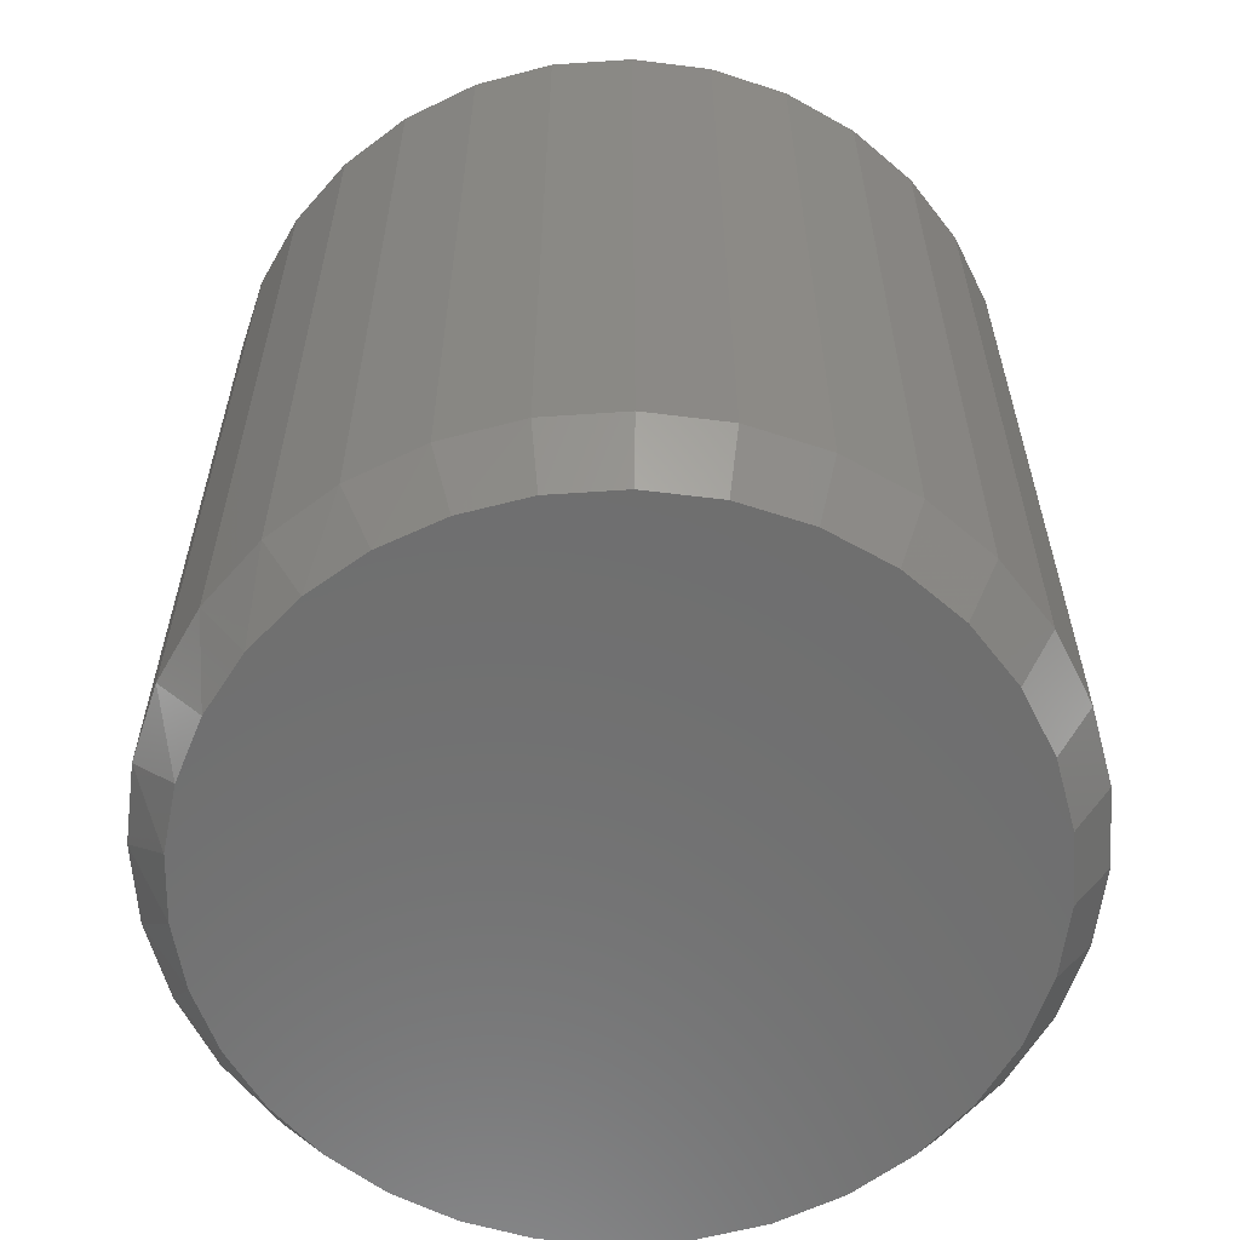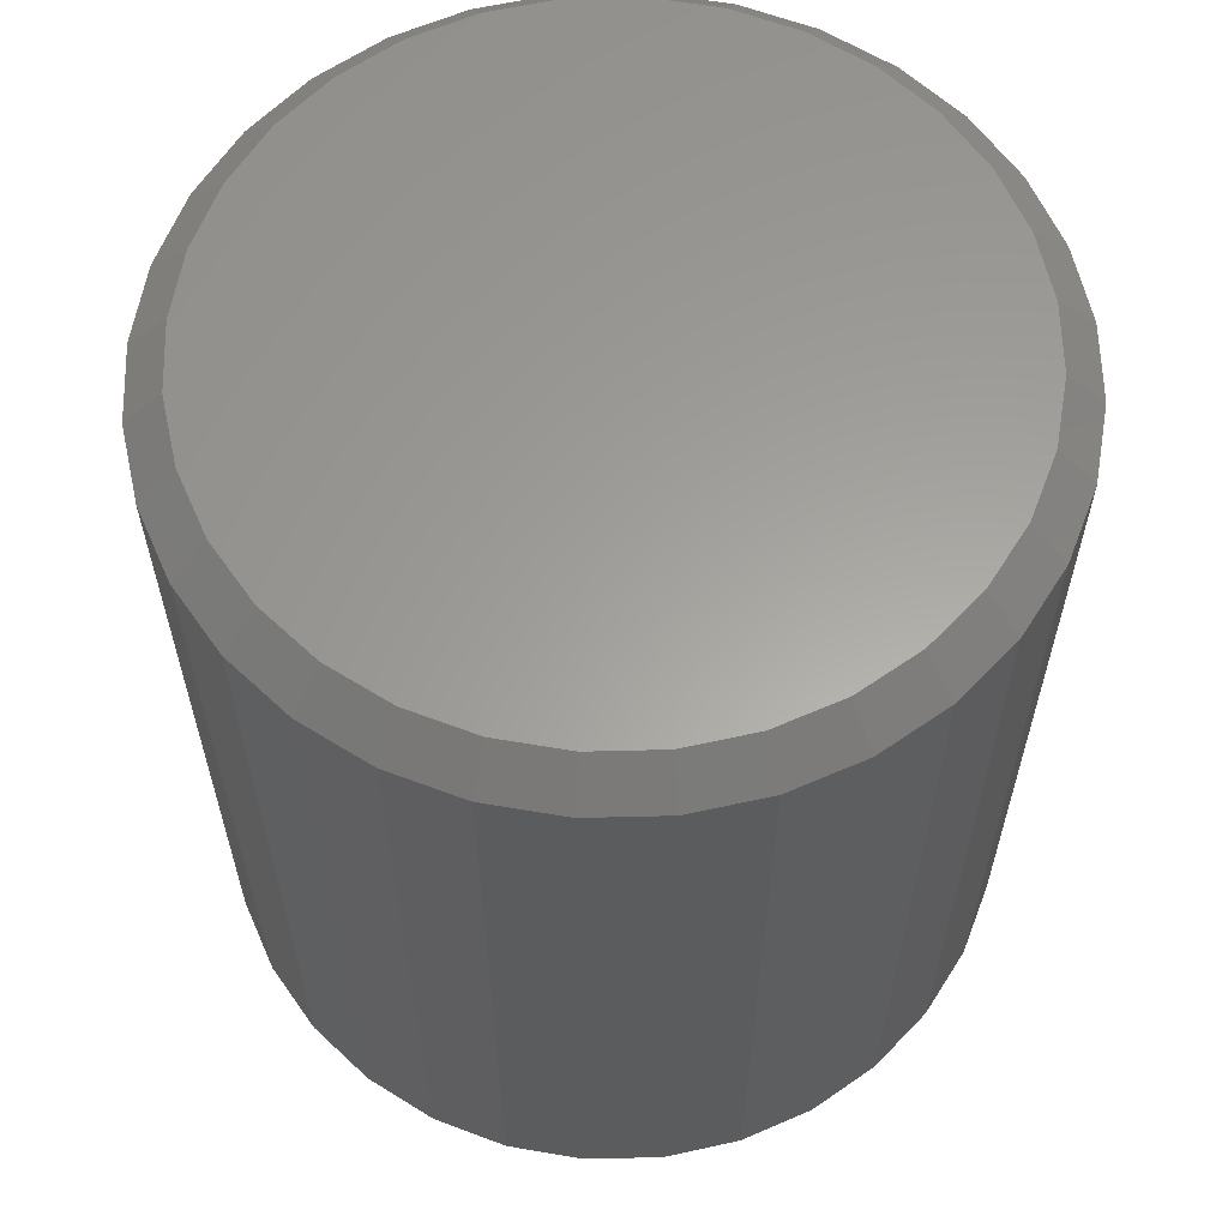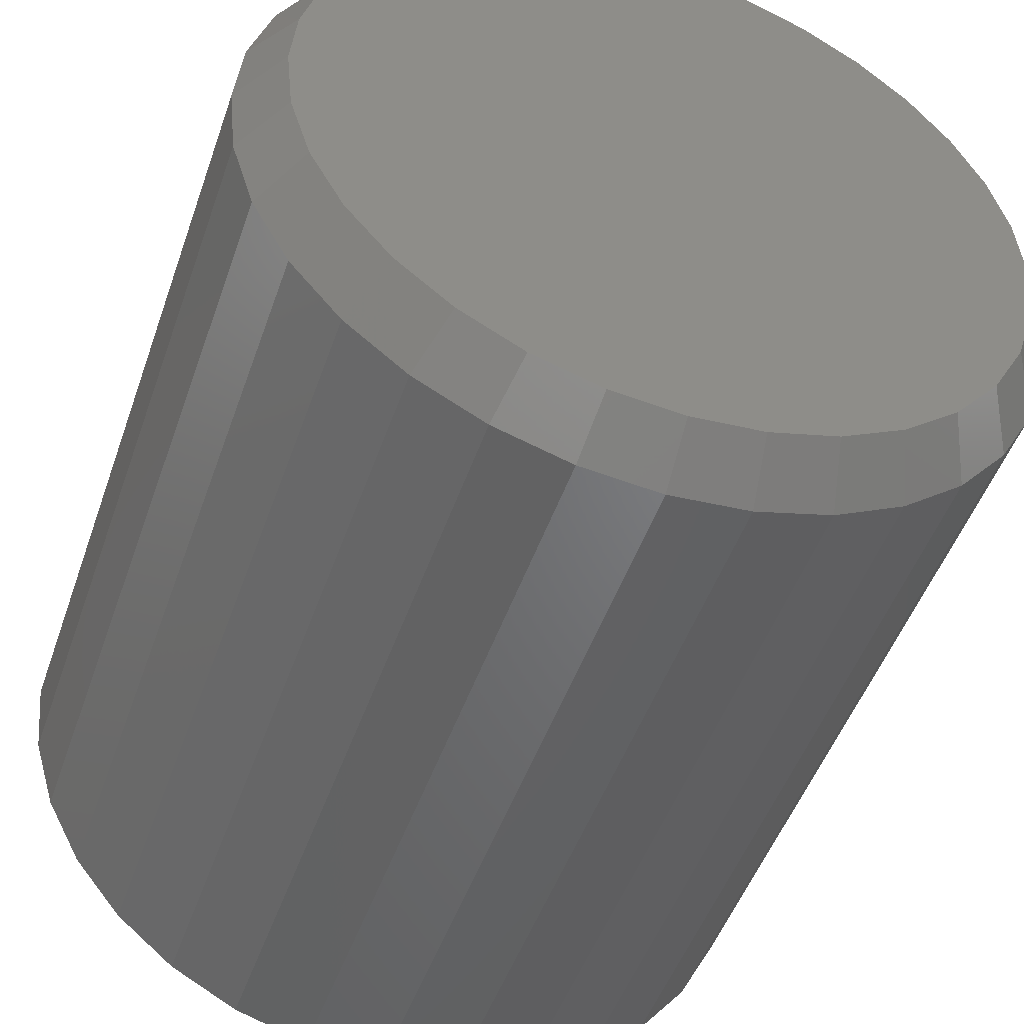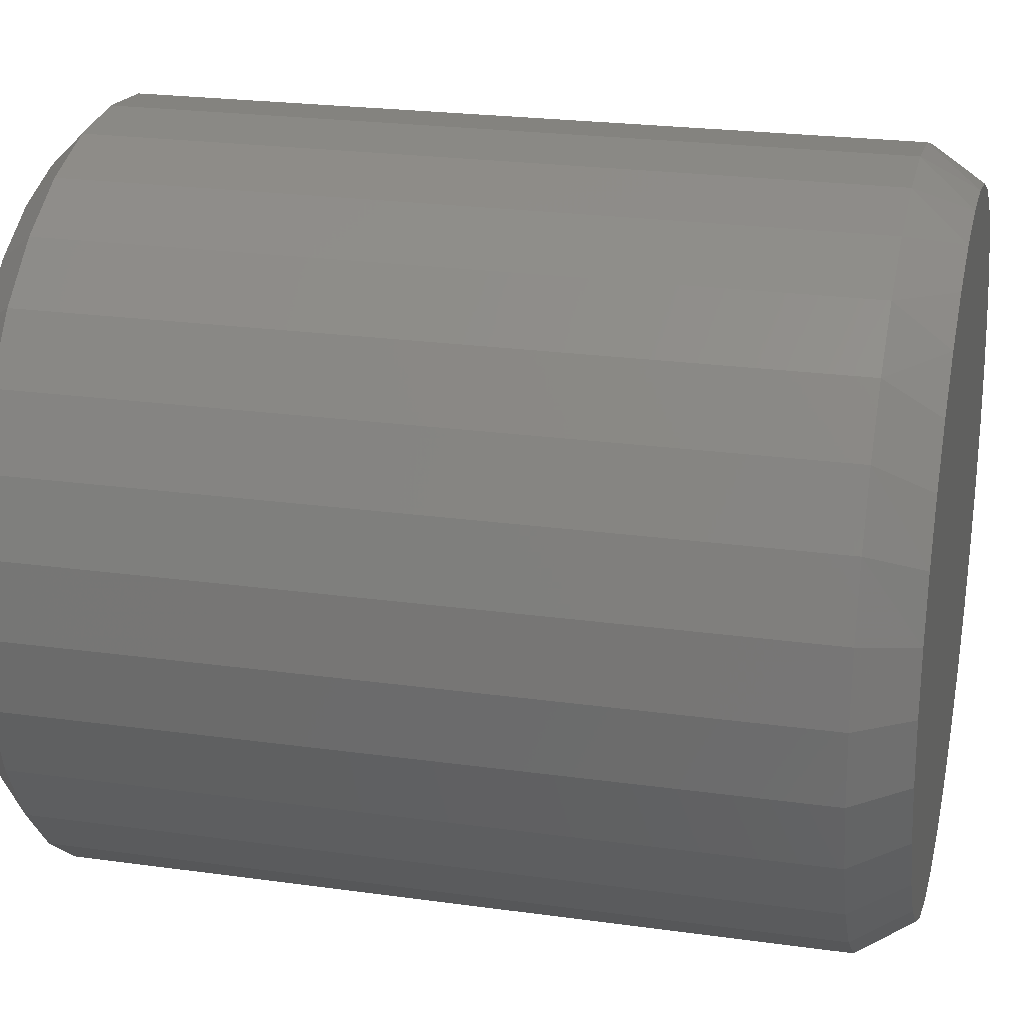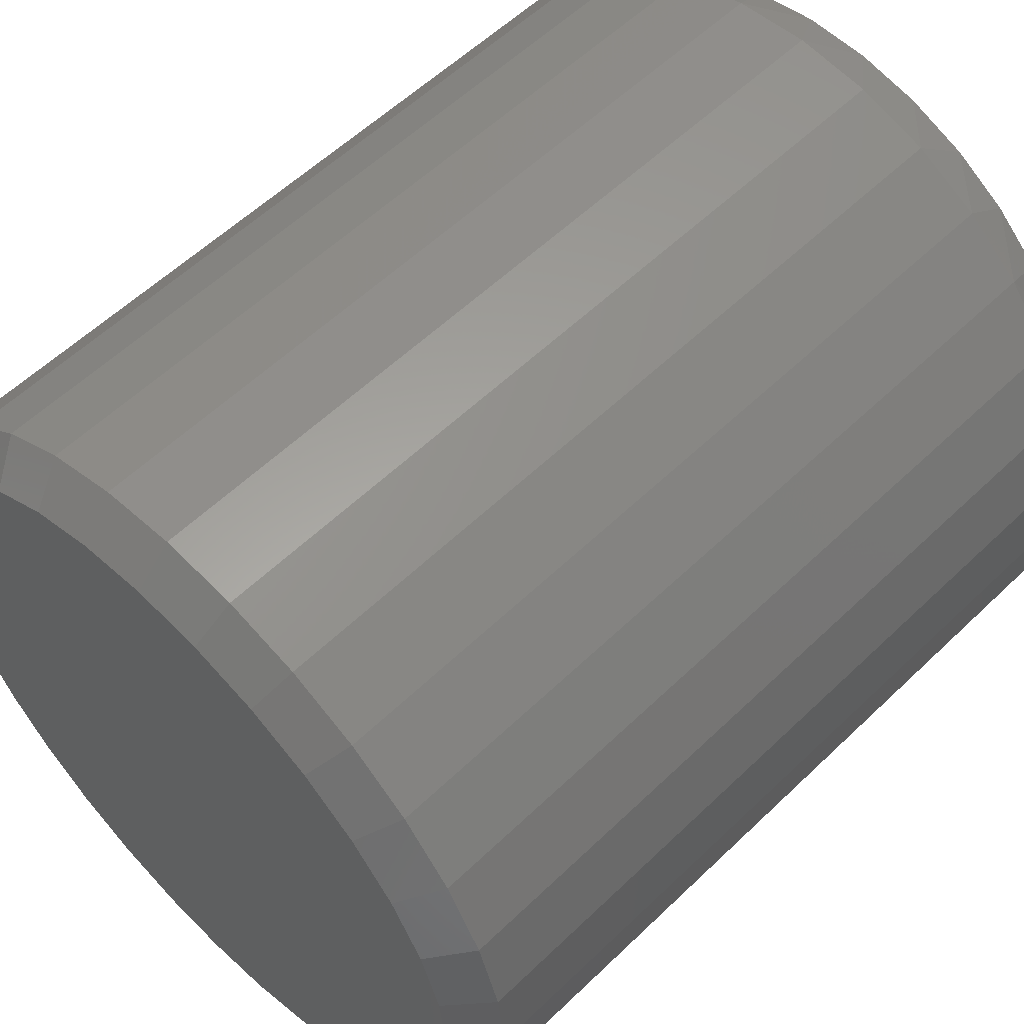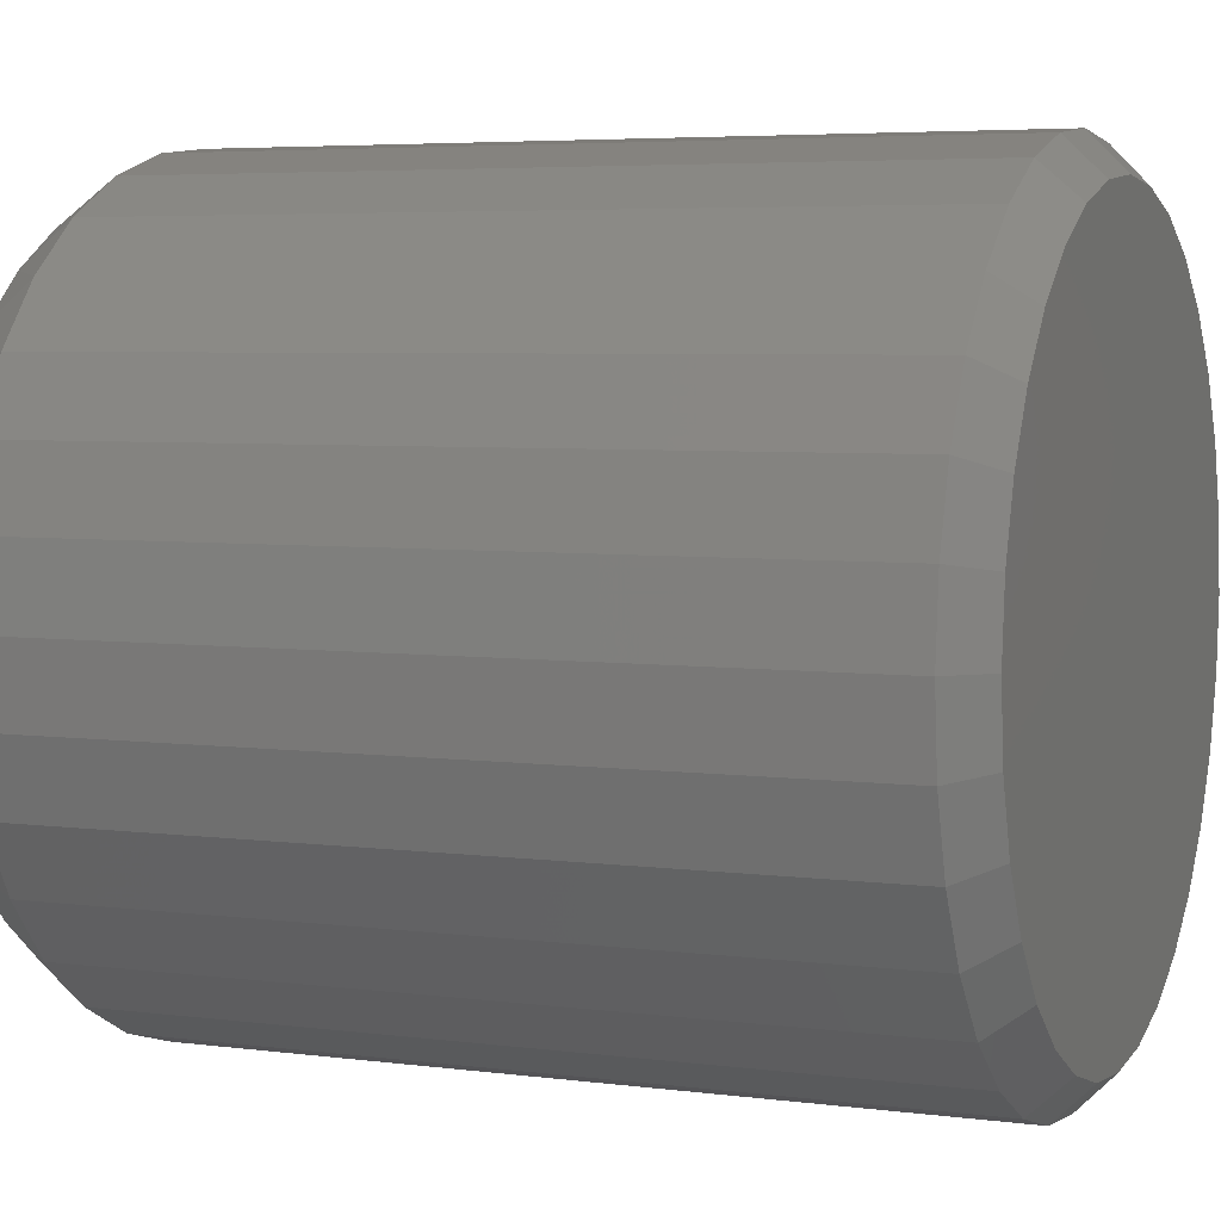
<metadata>
{"format":"stl","ext":"stl","renderer":"f3d","projection":"perspective","resolution":1024,"background":"white","views":[{"elev":-60.6,"azim":-80.4,"up":"+Z"},{"elev":61.3,"azim":94.2,"up":"+Z"},{"elev":-48.7,"azim":161.2,"up":"+Y"},{"elev":23.4,"azim":103.2,"up":"+Y"},{"elev":57.0,"azim":45.0,"up":"+Y"},{"elev":5.0,"azim":-67.5,"up":"+Y"}]}
</metadata>
<code>
# stl→obj: 129 verts, 254 faces
v 0.3411 -3.802e-16 0.04688
v 0.3411 -6.782e-16 0.7188
v 0.3347 -0.06546 0.04688
v 0.3347 -0.06546 0.7188
v 0.3156 -0.1284 0.04688
v 0.3156 -0.1284 0.7188
v 0.2846 -0.1864 0.04688
v 0.2846 -0.1864 0.7188
v 0.2428 -0.2373 0.04688
v 0.2428 -0.2373 0.7188
v 0.192 -0.279 0.04688
v 0.192 -0.279 0.7188
v 0.134 -0.31 0.04688
v 0.134 -0.31 0.7188
v 0.07105 -0.3291 0.04688
v 0.07105 -0.3291 0.7188
v 0.005592 -0.3355 0.04688
v 0.005592 -0.3355 0.7188
v -0.05987 -0.3291 0.04688
v -0.05987 -0.3291 0.7188
v -0.1228 -0.31 0.04688
v -0.1228 -0.31 0.7188
v -0.1808 -0.279 0.04688
v -0.1808 -0.279 0.7188
v -0.2317 -0.2373 0.04688
v -0.2317 -0.2373 0.7188
v -0.2734 -0.1864 0.04688
v -0.2734 -0.1864 0.7188
v -0.3044 -0.1284 0.04688
v -0.3044 -0.1284 0.7188
v -0.3235 -0.06546 0.04688
v -0.3235 -0.06546 0.7188
v -0.3299 1.901e-16 0.04688
v -0.3299 1.901e-16 0.7188
v -0.3235 0.06546 0.04688
v -0.3235 0.06546 0.7188
v -0.3044 0.1284 0.04688
v -0.3044 0.1284 0.7188
v -0.2734 0.1864 0.04688
v -0.2734 0.1864 0.7188
v -0.2317 0.2373 0.04688
v -0.2317 0.2373 0.7188
v -0.1808 0.279 0.04688
v -0.1808 0.279 0.7188
v -0.1228 0.31 0.04688
v -0.1228 0.31 0.7188
v -0.05987 0.3291 0.04688
v -0.05987 0.3291 0.7188
v 0.005592 0.3355 0.04688
v 0.005592 0.3355 0.7188
v 0.07105 0.3291 0.04688
v 0.07105 0.3291 0.7188
v 0.134 0.31 0.04688
v 0.134 0.31 0.7188
v 0.192 0.279 0.04688
v 0.192 0.279 0.7188
v 0.2428 0.2373 0.04688
v 0.2428 0.2373 0.7188
v 0.2846 0.1864 0.04688
v 0.2846 0.1864 0.7188
v 0.3156 0.1284 0.04688
v 0.3156 0.1284 0.7188
v 0.3347 0.06546 0.04688
v 0.3347 0.06546 0.7188
v -0.05377 0.2984 0.75
v 0.06495 0.2984 0.75
v 0.005592 0.3043 0.75
v 0.122 0.2811 0.75
v -0.1108 0.2811 0.75
v 0.1746 0.253 0.75
v -0.1635 0.253 0.75
v 0.2207 0.2152 0.75
v -0.2096 0.2152 0.75
v 0.2586 0.169 0.75
v -0.2474 0.169 0.75
v 0.2867 0.1164 0.75
v -0.2755 0.1164 0.75
v 0.304 0.05936 0.75
v -0.2928 0.05936 0.75
v 0.3099 -7.452e-17 0.75
v -0.2987 -2.33e-16 0.75
v 0.304 -0.05936 0.75
v -0.2928 -0.05936 0.75
v 0.2867 -0.1164 0.75
v -0.2755 -0.1164 0.75
v 0.2586 -0.169 0.75
v -0.2474 -0.169 0.75
v 0.2207 -0.2152 0.75
v -0.2096 -0.2152 0.75
v 0.1746 -0.253 0.75
v -0.1635 -0.253 0.75
v 0.122 -0.2811 0.75
v -0.1108 -0.2811 0.75
v 0.06495 -0.2984 0.75
v -0.05377 -0.2984 0.75
v 0.005592 -0.3043 0.75
v -0.07768 0.2927 0
v -0.02248 0.303 0
v 0.03367 0.303 0
v 0.08886 0.2927 0
v 0.005592 -0.3043 0
v -0.05377 -0.2984 0
v 0.06495 -0.2984 0
v -0.1108 -0.2811 0
v 0.122 -0.2811 0
v -0.1635 -0.253 0
v 0.1746 -0.253 0
v -0.2096 -0.2152 0
v 0.2207 -0.2152 0
v -0.2474 -0.169 0
v 0.2586 -0.169 0
v -0.2755 -0.1164 0
v 0.2867 -0.1164 0
v -0.2928 -0.05936 0
v 0.304 -0.05936 0
v -0.2987 -1.426e-06 0
v 0.3099 -1.43e-16 0
v -0.2935 0.05591 0
v 0.3047 0.05591 0
v -0.2781 0.1099 0
v 0.2893 0.1099 0
v -0.2531 0.1602 0
v 0.2643 0.1602 0
v -0.2193 0.205 0
v 0.2305 0.205 0
v -0.1778 0.2428 0
v 0.189 0.2428 0
v -0.13 0.2724 0
v 0.1412 0.2724 0
f 1 2 3
f 3 2 4
f 3 4 5
f 5 4 6
f 5 6 7
f 7 6 8
f 7 8 9
f 9 8 10
f 9 10 11
f 11 10 12
f 11 12 13
f 13 12 14
f 13 14 15
f 15 14 16
f 15 16 17
f 17 16 18
f 17 18 19
f 19 18 20
f 19 20 21
f 21 20 22
f 21 22 23
f 23 22 24
f 23 24 25
f 25 24 26
f 25 26 27
f 27 26 28
f 27 28 29
f 29 28 30
f 29 30 31
f 31 30 32
f 31 32 33
f 33 32 34
f 33 34 35
f 35 34 36
f 35 36 37
f 37 36 38
f 37 38 39
f 39 38 40
f 39 40 41
f 41 40 42
f 41 42 43
f 43 42 44
f 43 44 45
f 45 44 46
f 45 46 47
f 47 46 48
f 47 48 49
f 49 48 50
f 49 50 51
f 51 50 52
f 51 52 53
f 53 52 54
f 53 54 55
f 55 54 56
f 55 56 57
f 57 56 58
f 57 58 59
f 59 58 60
f 59 60 61
f 61 60 62
f 61 62 63
f 63 62 64
f 63 64 1
f 1 64 2
f 65 66 67
f 66 65 68
f 68 65 69
f 68 69 70
f 70 69 71
f 70 71 72
f 72 71 73
f 72 73 74
f 74 73 75
f 74 75 76
f 76 75 77
f 76 77 78
f 78 77 79
f 78 79 80
f 80 79 81
f 80 81 82
f 82 81 83
f 82 83 84
f 84 83 85
f 84 85 86
f 86 85 87
f 86 87 88
f 88 87 89
f 88 89 90
f 90 89 91
f 90 91 92
f 92 91 93
f 92 93 94
f 94 93 95
f 94 95 96
f 67 66 50
f 50 48 67
f 40 73 42
f 42 73 71
f 42 71 44
f 73 40 75
f 75 40 38
f 75 38 77
f 77 38 36
f 77 36 79
f 79 36 34
f 79 34 81
f 74 58 72
f 72 58 56
f 72 56 70
f 58 74 60
f 60 74 76
f 60 76 62
f 62 76 78
f 62 78 64
f 64 78 80
f 64 80 2
f 50 66 52
f 52 66 68
f 52 68 54
f 54 68 70
f 54 70 56
f 67 48 65
f 65 48 46
f 65 46 69
f 69 46 44
f 69 44 71
f 96 95 18
f 18 16 96
f 8 88 10
f 10 88 90
f 10 90 12
f 88 8 86
f 86 8 6
f 86 6 84
f 84 6 4
f 84 4 82
f 82 4 2
f 82 2 80
f 87 26 89
f 89 26 24
f 89 24 91
f 26 87 28
f 28 87 85
f 28 85 30
f 30 85 83
f 30 83 32
f 32 83 81
f 32 81 34
f 18 95 20
f 20 95 93
f 20 93 22
f 22 93 91
f 22 91 24
f 96 16 94
f 94 16 14
f 94 14 92
f 92 14 12
f 92 12 90
f 97 98 99
f 100 97 99
f 101 102 103
f 103 102 104
f 103 104 105
f 105 104 106
f 105 106 107
f 107 106 108
f 107 108 109
f 109 108 110
f 109 110 111
f 111 110 112
f 111 112 113
f 113 112 114
f 113 114 115
f 115 114 116
f 115 116 117
f 117 116 118
f 117 118 119
f 119 118 120
f 119 120 121
f 121 120 122
f 121 122 123
f 123 122 124
f 123 124 125
f 125 124 126
f 125 126 127
f 127 126 128
f 127 128 129
f 129 128 97
f 129 97 100
f 127 55 57
f 53 129 100
f 53 55 129
f 129 55 127
f 99 49 51
f 99 51 100
f 51 53 100
f 98 47 49
f 98 49 99
f 97 45 47
f 97 47 98
f 128 43 45
f 128 45 97
f 41 43 126
f 126 43 128
f 1 117 63
f 63 117 119
f 63 119 61
f 61 119 121
f 61 121 59
f 59 121 123
f 59 123 57
f 57 123 125
f 57 125 127
f 116 33 118
f 118 33 35
f 118 35 120
f 120 35 37
f 120 37 122
f 122 37 39
f 122 39 124
f 124 39 41
f 124 41 126
f 103 15 101
f 101 15 17
f 101 17 102
f 102 17 19
f 102 19 104
f 104 19 21
f 104 21 106
f 106 21 23
f 106 23 108
f 108 23 25
f 108 25 110
f 110 25 27
f 110 27 112
f 112 27 29
f 112 29 114
f 114 29 31
f 114 31 116
f 116 31 33
f 15 103 13
f 13 103 105
f 13 105 11
f 11 105 107
f 11 107 9
f 9 107 109
f 9 109 7
f 7 109 111
f 7 111 5
f 5 111 113
f 5 113 3
f 3 113 115
f 3 115 1
f 1 115 117

</code>
